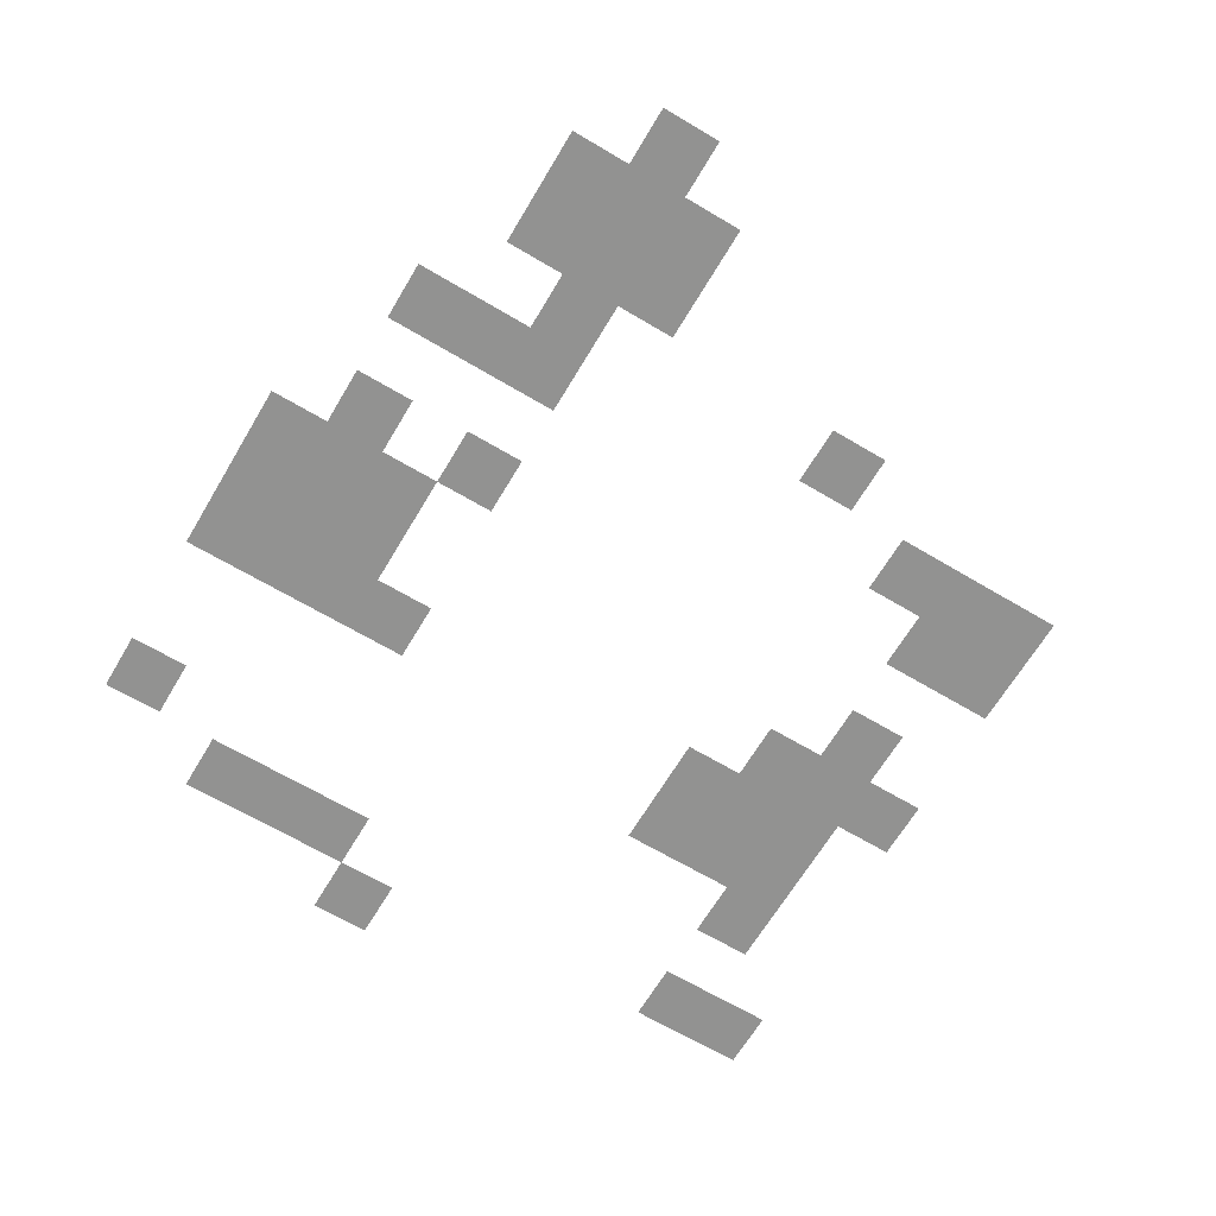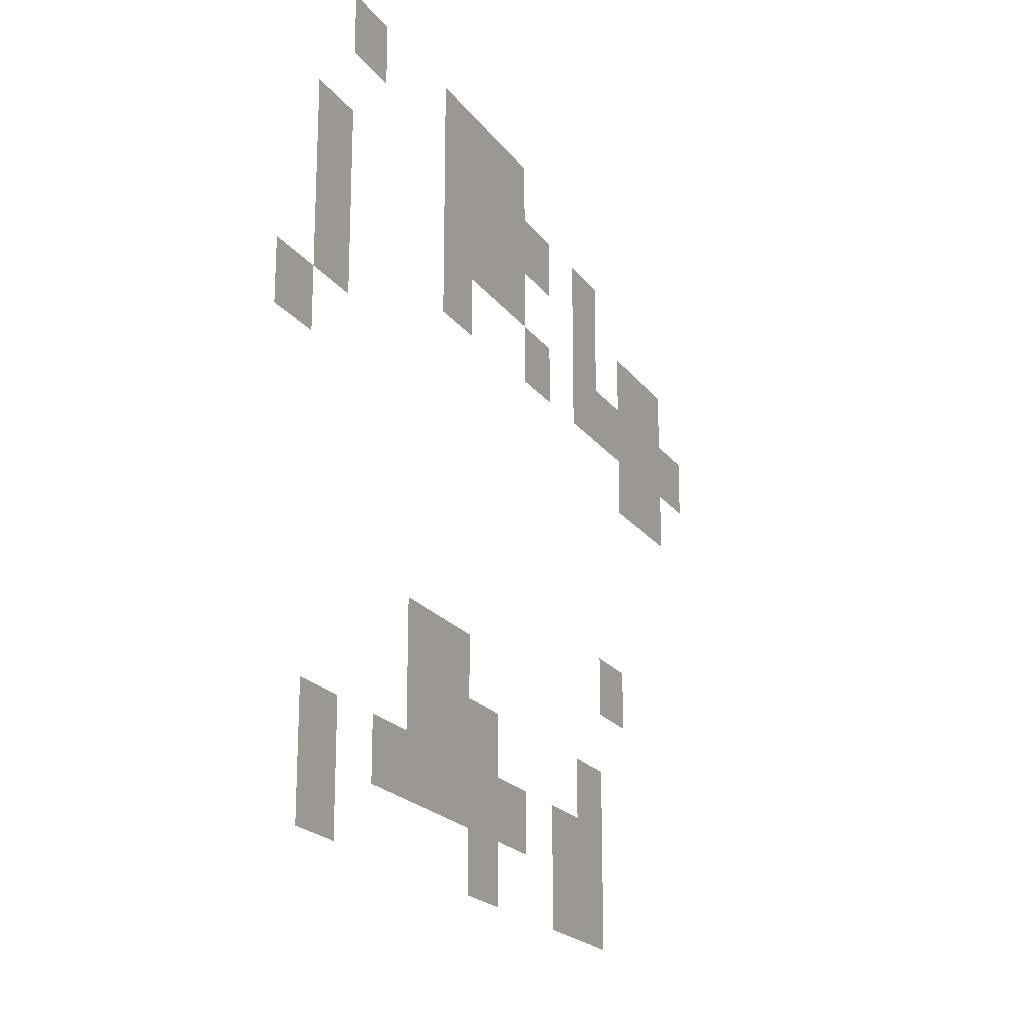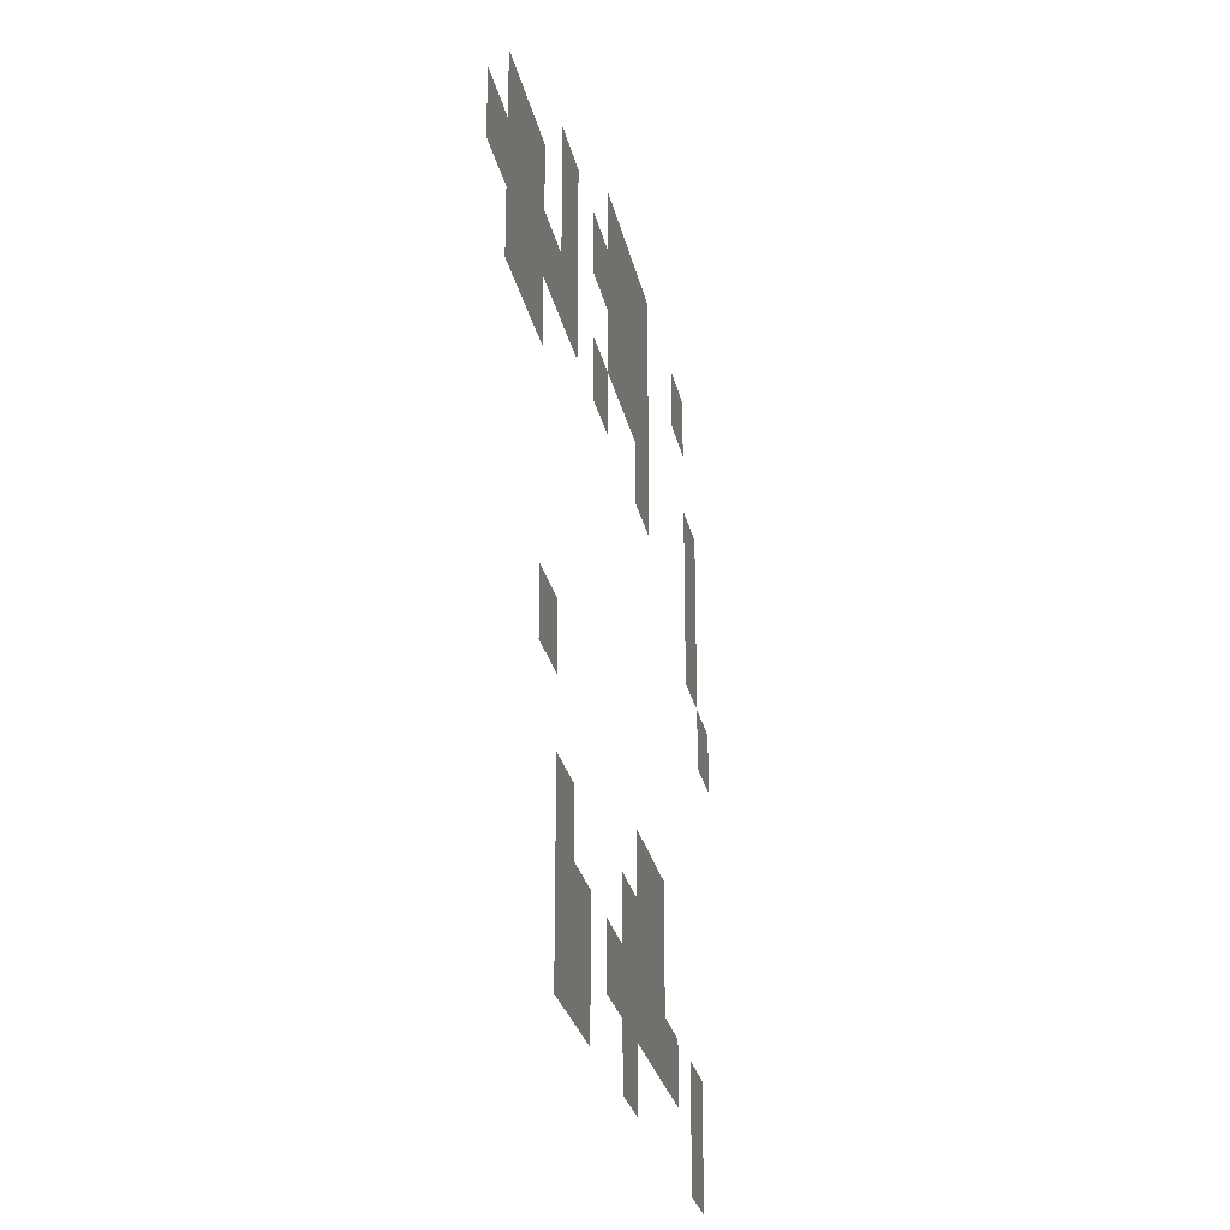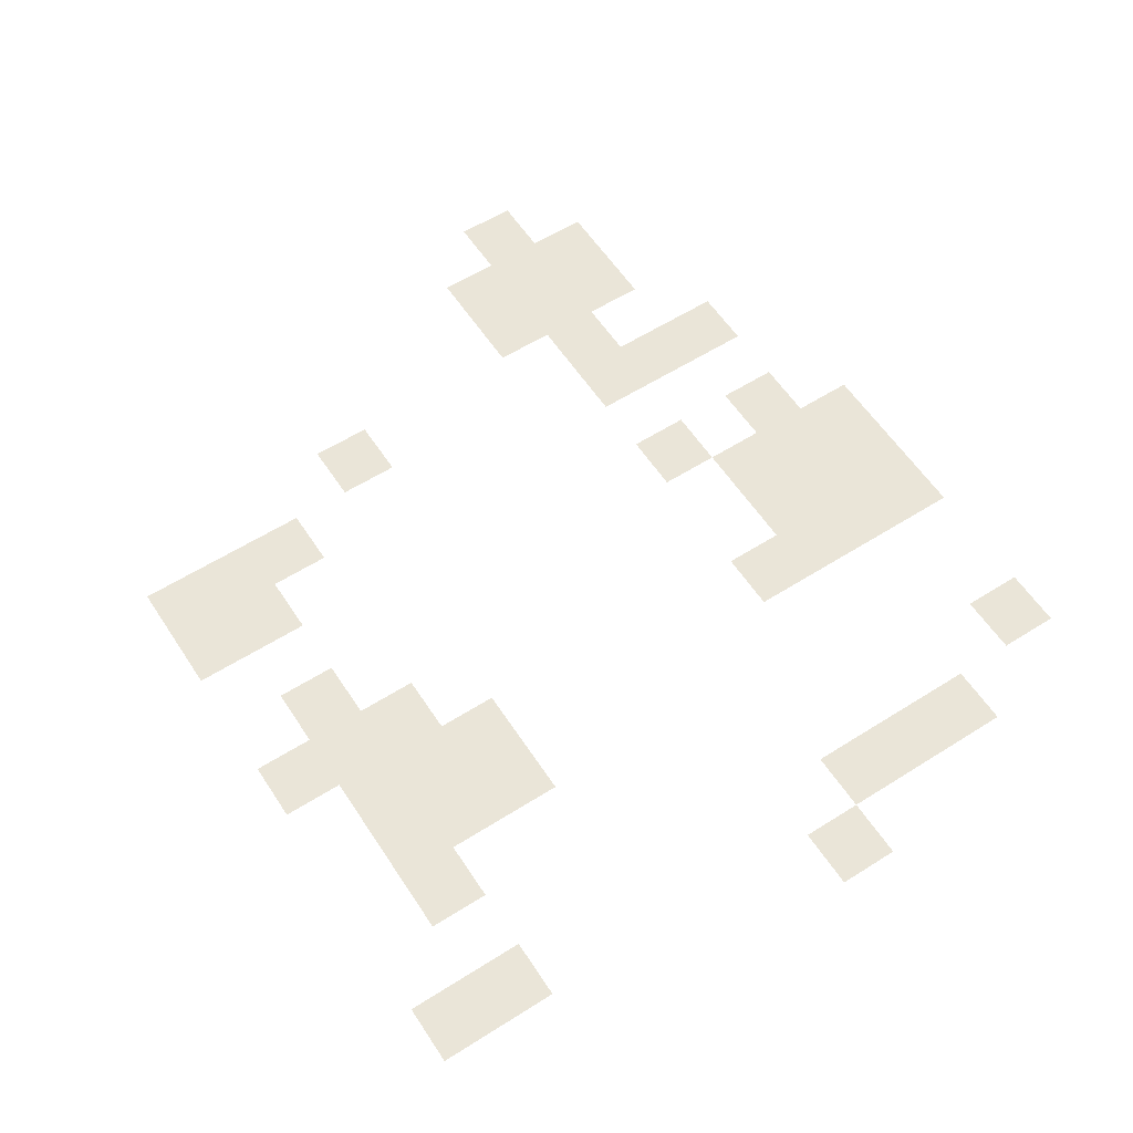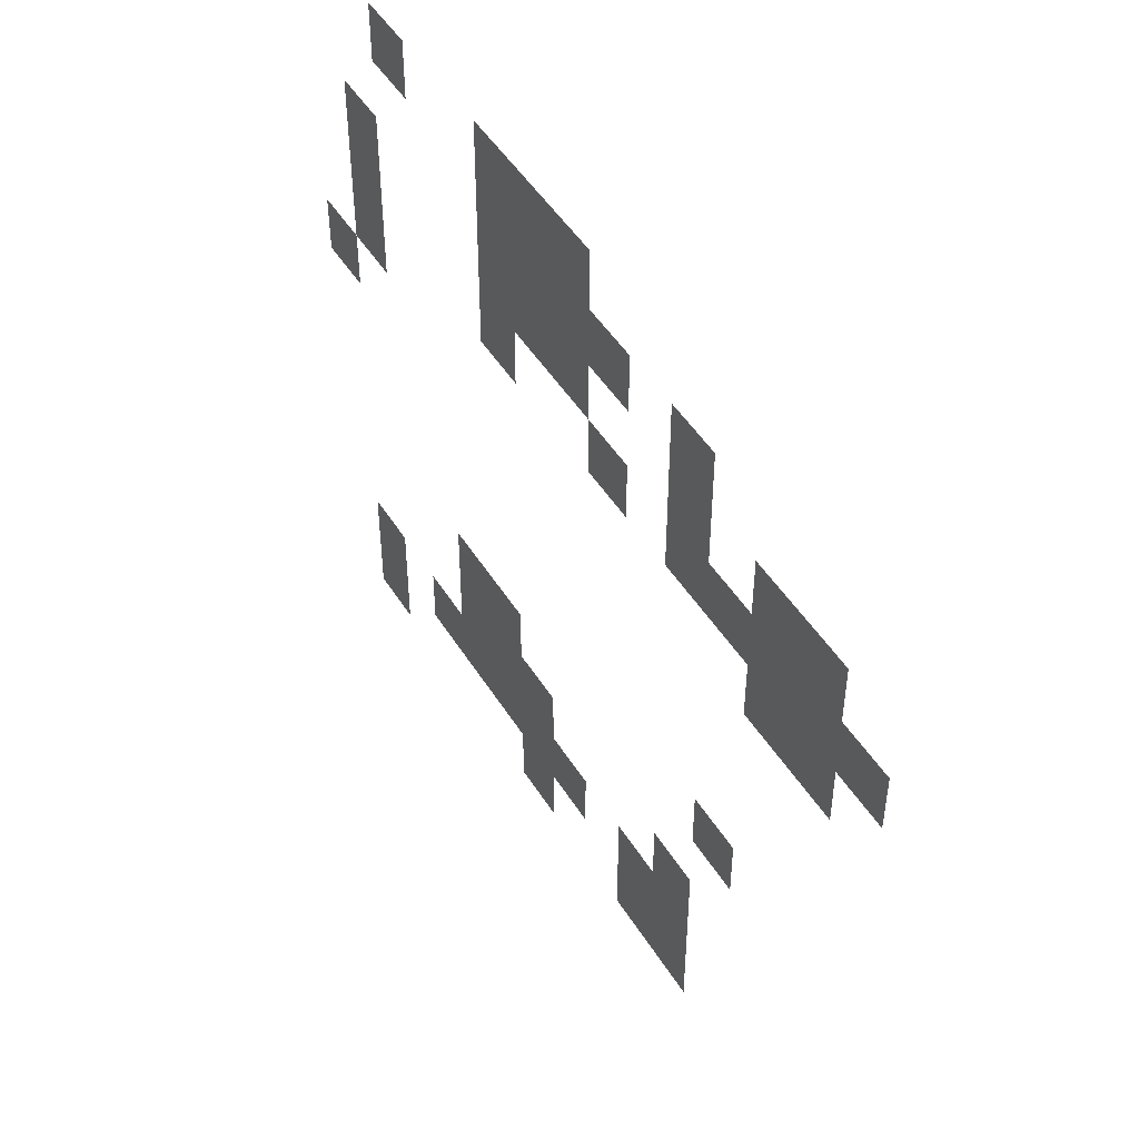
<metadata>
{"format":"obj","ext":"obj","renderer":"f3d","projection":"perspective","resolution":1024,"background":"white","views":[{"elev":-66.2,"azim":-120.8,"up":"+Z"},{"elev":-20.5,"azim":115.4,"up":"+Y"},{"elev":-26.4,"azim":-78.6,"up":"+Y"},{"elev":58.7,"azim":56.9,"up":"+Z"},{"elev":48.2,"azim":-120.5,"up":"+Y"}]}
</metadata>
<code>
v -32 -16 0
v -48 -16 0
v -48 0 0
v -32 0 0
v -80 -16 0
v -96 -16 0
v -96 0 0
v -80 0 0
v -96 -16 0
v -112 -16 0
v -112 0 0
v -96 0 0
v -112 -16 0
v -128 -16 0
v -128 0 0
v -112 0 0
v -80 -32 0
v -96 -32 0
v -96 -16 0
v -80 -16 0
v -96 -32 0
v -112 -32 0
v -112 -16 0
v -96 -16 0
v -112 -32 0
v -128 -32 0
v -128 -16 0
v -112 -16 0
v -128 -32 0
v -144 -32 0
v -144 -16 0
v -128 -16 0
v -160 -32 0
v -176 -32 0
v -176 -16 0
v -160 -16 0
v -16 -48 0
v -32 -48 0
v -32 -32 0
v -16 -32 0
v -80 -48 0
v -96 -48 0
v -96 -32 0
v -80 -32 0
v -96 -48 0
v -112 -48 0
v -112 -32 0
v -96 -32 0
v -112 -48 0
v -128 -48 0
v -128 -32 0
v -112 -32 0
v -160 -48 0
v -176 -48 0
v -176 -32 0
v -160 -32 0
v -192 -48 0
v -208 -48 0
v -208 -32 0
v -192 -32 0
v -208 -48 0
v -224 -48 0
v -224 -32 0
v -208 -32 0
v -16 -64 0
v -32 -64 0
v -32 -48 0
v -16 -48 0
v -80 -64 0
v -96 -64 0
v -96 -48 0
v -80 -48 0
v -128 -64 0
v -144 -64 0
v -144 -48 0
v -128 -48 0
v -160 -64 0
v -176 -64 0
v -176 -48 0
v -160 -48 0
v -176 -64 0
v -192 -64 0
v -192 -48 0
v -176 -48 0
v -192 -64 0
v -208 -64 0
v -208 -48 0
v -192 -48 0
v -208 -64 0
v -224 -64 0
v -224 -48 0
v -208 -48 0
v -224 -64 0
v -240 -64 0
v -240 -48 0
v -224 -48 0
v -16 -80 0
v -32 -80 0
v -32 -64 0
v -16 -64 0
v -192 -80 0
v -208 -80 0
v -208 -64 0
v -192 -64 0
v -208 -80 0
v -224 -80 0
v -224 -64 0
v -208 -64 0
v 0 -96 0
v -16 -96 0
v -16 -80 0
v 0 -80 0
v -176 -144 0
v -192 -144 0
v -192 -128 0
v -176 -128 0
v -64 -160 0
v -80 -160 0
v -80 -144 0
v -64 -144 0
v -80 -160 0
v -96 -160 0
v -96 -144 0
v -80 -144 0
v -64 -176 0
v -80 -176 0
v -80 -160 0
v -64 -160 0
v -80 -176 0
v -96 -176 0
v -96 -160 0
v -80 -160 0
v -96 -176 0
v -112 -176 0
v -112 -160 0
v -96 -160 0
v -160 -176 0
v -176 -176 0
v -176 -160 0
v -160 -160 0
v -16 -192 0
v -32 -192 0
v -32 -176 0
v -16 -176 0
v -48 -192 0
v -64 -192 0
v -64 -176 0
v -48 -176 0
v -64 -192 0
v -80 -192 0
v -80 -176 0
v -64 -176 0
v -80 -192 0
v -96 -192 0
v -96 -176 0
v -80 -176 0
v -96 -192 0
v -112 -192 0
v -112 -176 0
v -96 -176 0
v -112 -192 0
v -128 -192 0
v -128 -176 0
v -112 -176 0
v -144 -192 0
v -160 -192 0
v -160 -176 0
v -144 -176 0
v -160 -192 0
v -176 -192 0
v -176 -176 0
v -160 -176 0
v -16 -208 0
v -32 -208 0
v -32 -192 0
v -16 -192 0
v -96 -208 0
v -112 -208 0
v -112 -192 0
v -96 -192 0
v -144 -208 0
v -160 -208 0
v -160 -192 0
v -144 -192 0
v -160 -208 0
v -176 -208 0
v -176 -192 0
v -160 -192 0
g start_mesh_0002
f 1 2 3 4
f 5 6 7 8
f 9 10 11 12
f 13 14 15 16
f 17 18 19 20
f 21 22 23 24
f 25 26 27 28
f 29 30 31 32
f 33 34 35 36
f 37 38 39 40
f 41 42 43 44
f 45 46 47 48
f 49 50 51 52
f 53 54 55 56
f 57 58 59 60
f 61 62 63 64
f 65 66 67 68
f 69 70 71 72
f 73 74 75 76
f 77 78 79 80
f 81 82 83 84
f 85 86 87 88
f 89 90 91 92
f 93 94 95 96
f 97 98 99 100
f 101 102 103 104
f 105 106 107 108
f 109 110 111 112
f 113 114 115 116
f 117 118 119 120
f 121 122 123 124
f 125 126 127 128
f 129 130 131 132
f 133 134 135 136
f 137 138 139 140
f 141 142 143 144
f 145 146 147 148
f 149 150 151 152
f 153 154 155 156
f 157 158 159 160
f 161 162 163 164
f 165 166 167 168
f 169 170 171 172
f 173 174 175 176
f 177 178 179 180
f 181 182 183 184
f 185 186 187 188

</code>
